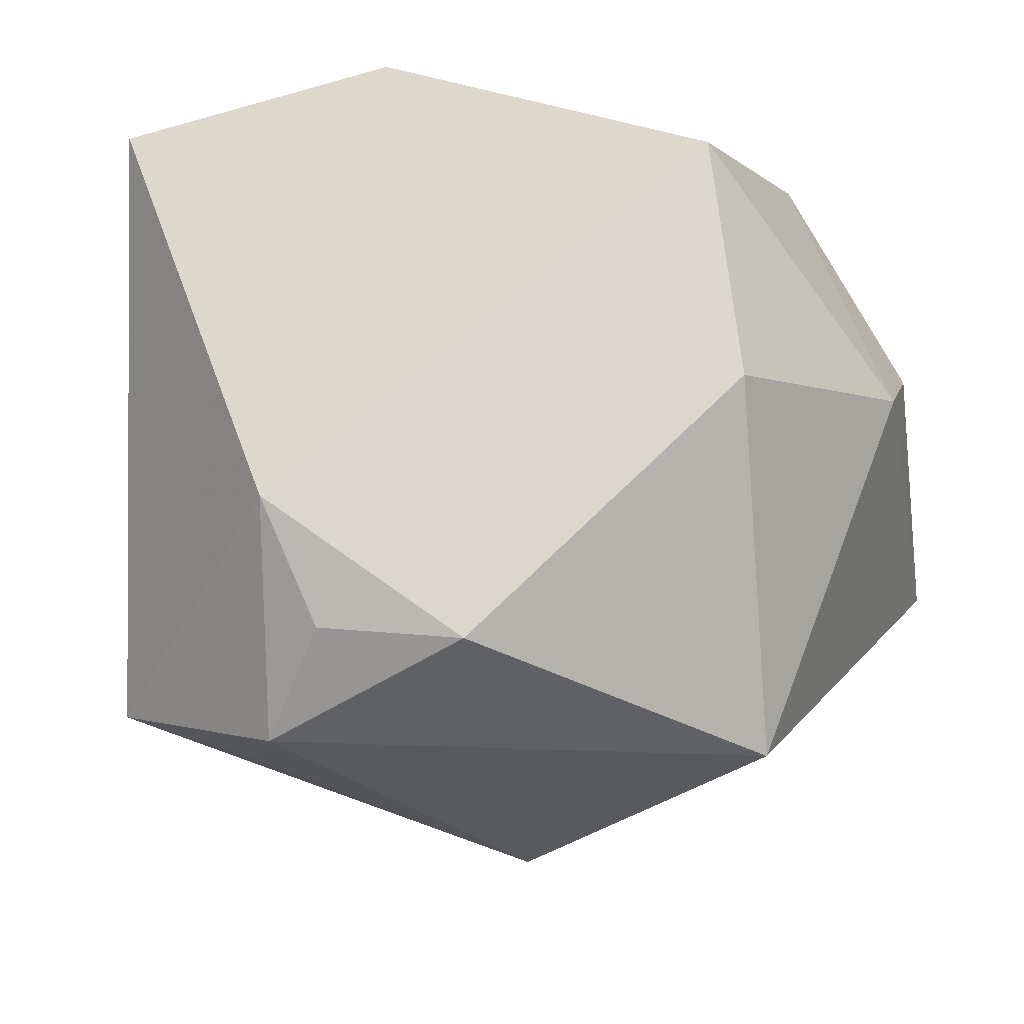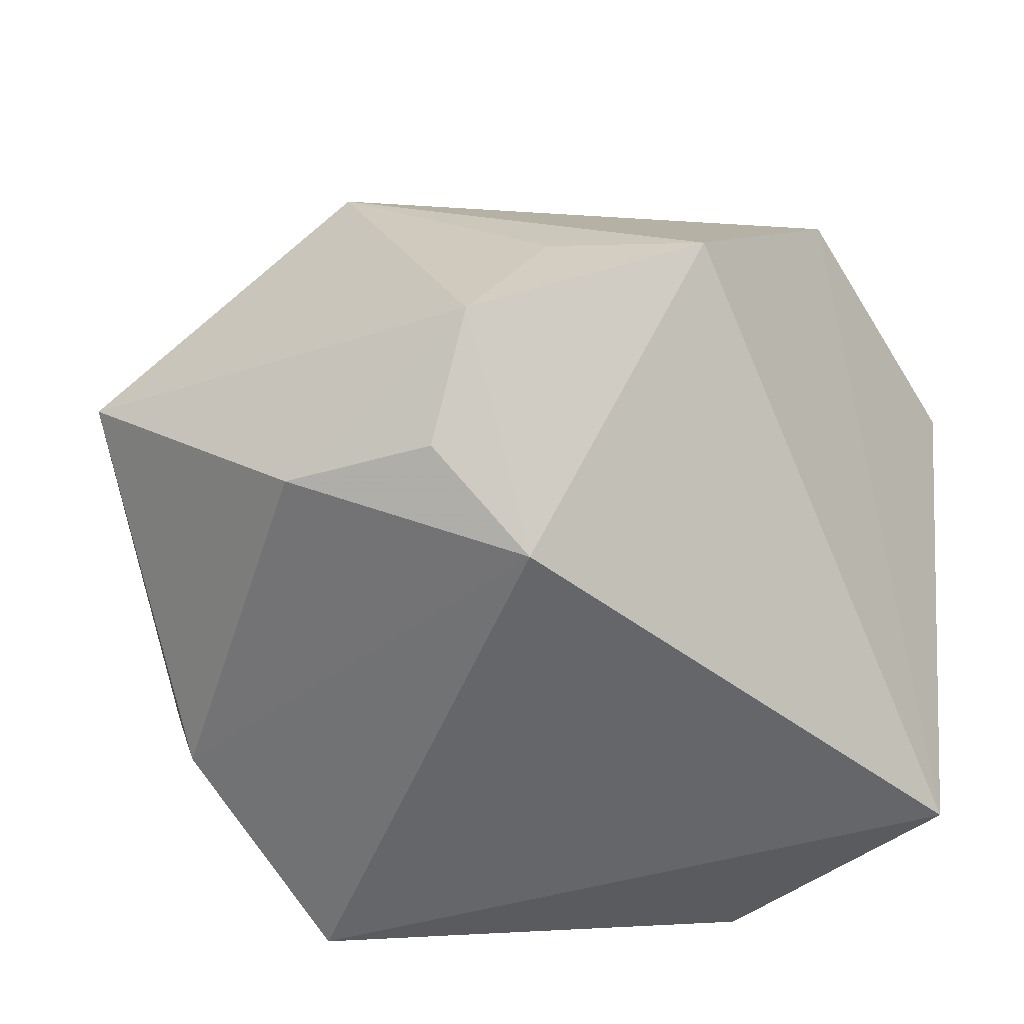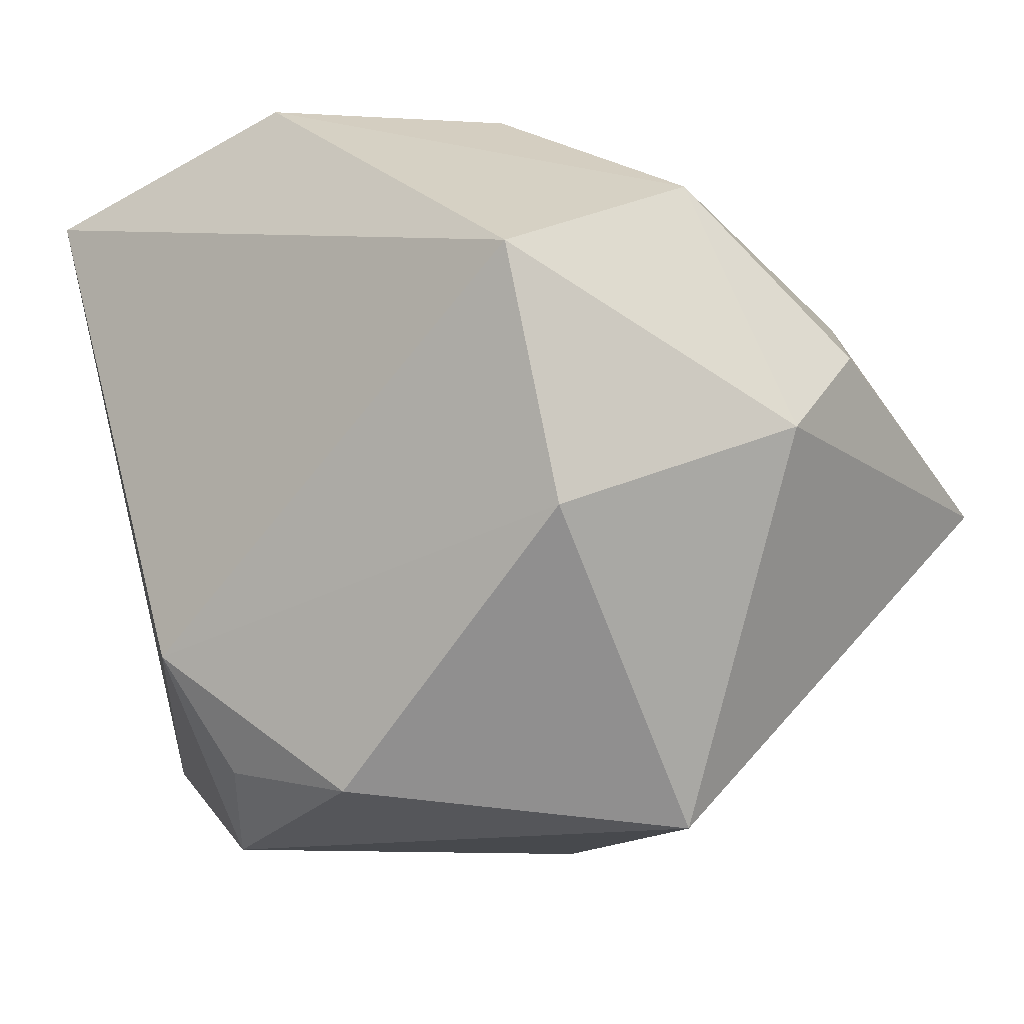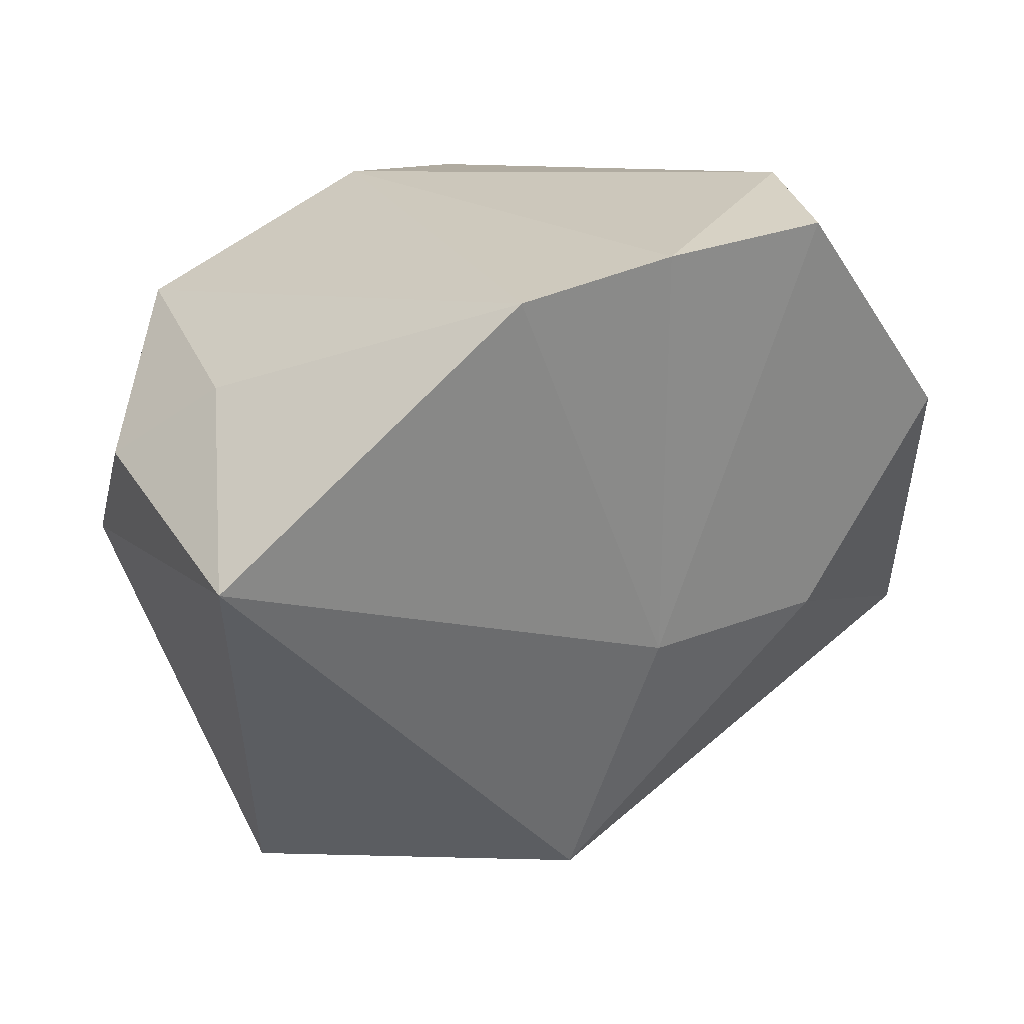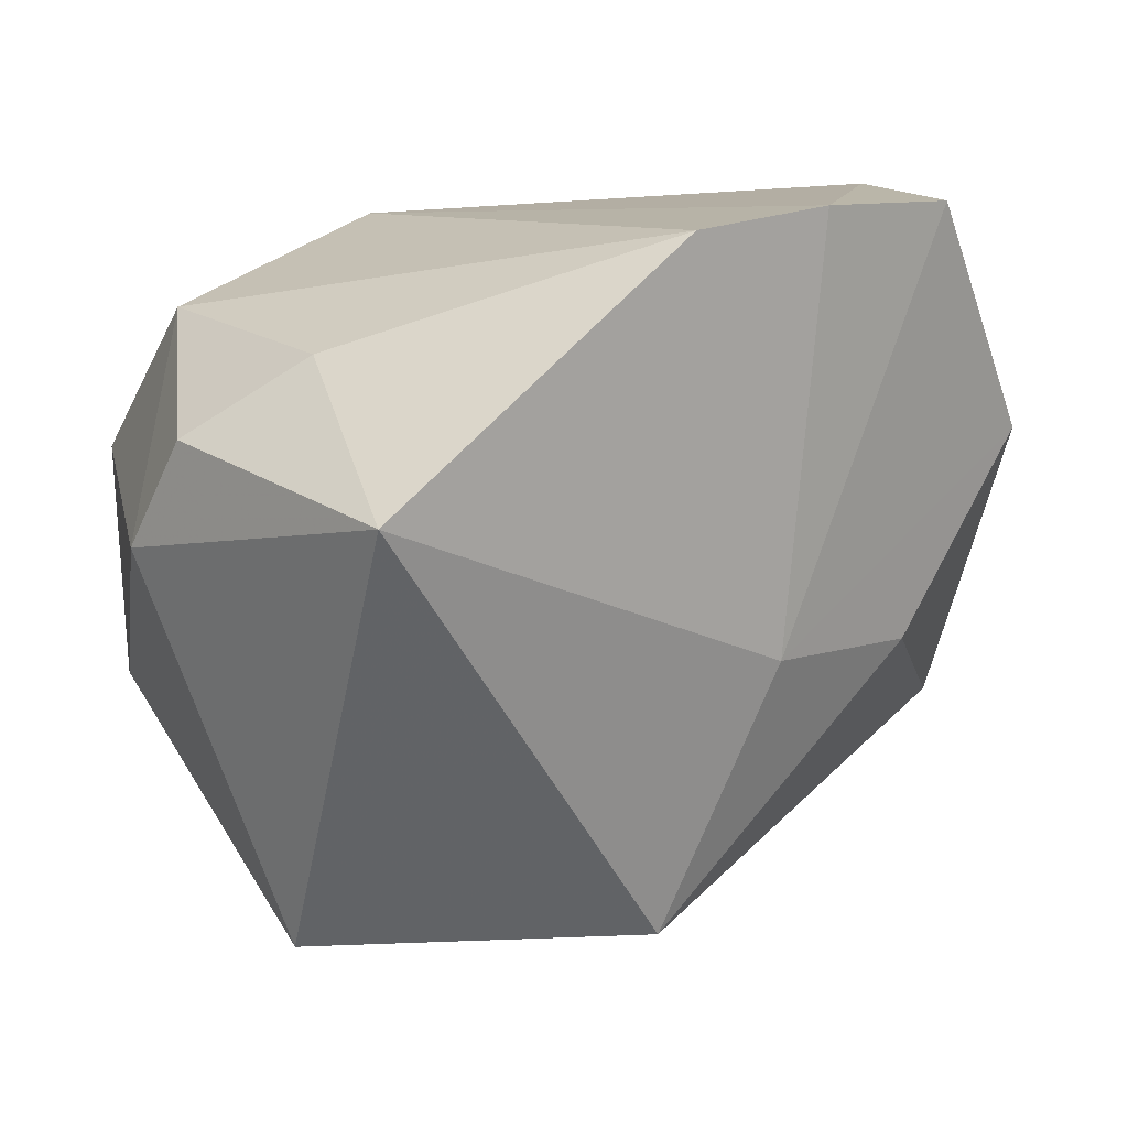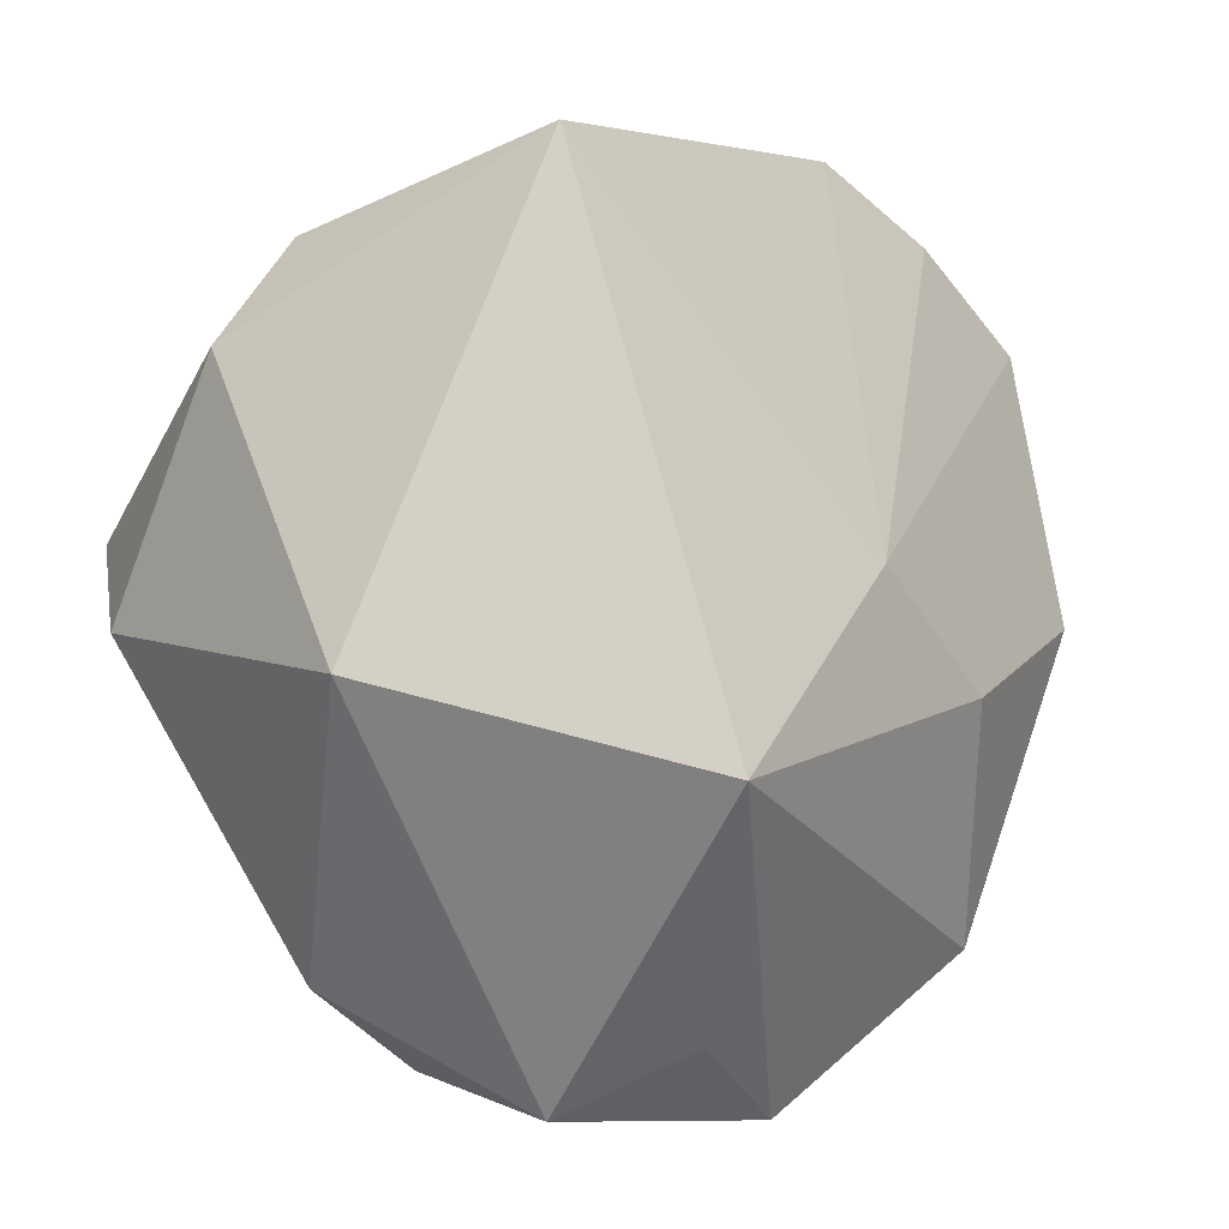
<metadata>
{"format":"obj","ext":"obj","renderer":"f3d","projection":"perspective","resolution":1024,"background":"white","views":[{"elev":-34.0,"azim":15.8,"up":"+Z"},{"elev":-51.9,"azim":-148.8,"up":"+Y"},{"elev":-14.2,"azim":39.8,"up":"+Z"},{"elev":8.6,"azim":158.3,"up":"+Z"},{"elev":-5.7,"azim":142.5,"up":"+Z"},{"elev":-58.7,"azim":129.6,"up":"+Z"}]}
</metadata>
<code>
v 0.0151 0.04278 0.02403
v -0.03836 -0.008808 -0.03058
v 0.04623 -0.005312 -0.002907
v -0.000957 0.01748 -0.04041
v 0.005008 -0.02696 -0.03827
v 0.03822 0.01468 0.01411
v -0.01377 -0.03492 -0.02341
v -0.01946 0.02848 0.03631
v 0.02943 -0.001635 -0.04151
v -0.03252 -0.03492 0.0285
v -0.01774 -0.01874 -0.04178
v -0.009814 -0.02786 -0.03515
v -0.01708 0.04293 0.03143
v -0.02377 -0.005192 -0.03635
v 0.03391 -0.02808 -0.01342
v -0.0002877 0.04398 0.02835
v -0.02452 0.02842 -0.01049
v 0.03772 -0.01201 0.02287
v 0.01393 -0.01288 0.03612
v 0.03285 -0.03492 0.01162
v 0.04673 0.004387 0.006498
v 0.04318 0.03341 -0.004364
v -0.005303 0.03119 -0.01372
v -0.03645 0.03309 0.01194
v -0.04495 0.01101 -0.01423
v -0.04495 0.008908 0.0141
v -0.004132 -0.02987 0.0368
f 10 8 26
f 26 8 24
f 10 2 7
f 25 26 24
f 25 2 10
f 10 26 25
f 4 23 22
f 22 9 4
f 2 25 4
f 15 7 5
f 5 9 15
f 24 8 13
f 8 16 13
f 13 23 24
f 13 16 23
f 22 23 1
f 23 16 1
f 17 25 24
f 17 4 25
f 24 23 17
f 23 4 17
f 12 5 7
f 11 4 9
f 9 5 11
f 5 12 11
f 11 7 2
f 11 12 7
f 2 4 14
f 14 11 2
f 4 11 14
f 22 1 6
f 1 18 6
f 3 9 22
f 15 9 3
f 10 7 20
f 20 7 15
f 15 3 20
f 20 3 18
f 19 18 1
f 19 16 8
f 19 1 16
f 22 6 21
f 21 6 18
f 21 3 22
f 18 3 21
f 27 20 18
f 18 19 27
f 10 20 27
f 27 8 10
f 27 19 8

</code>
